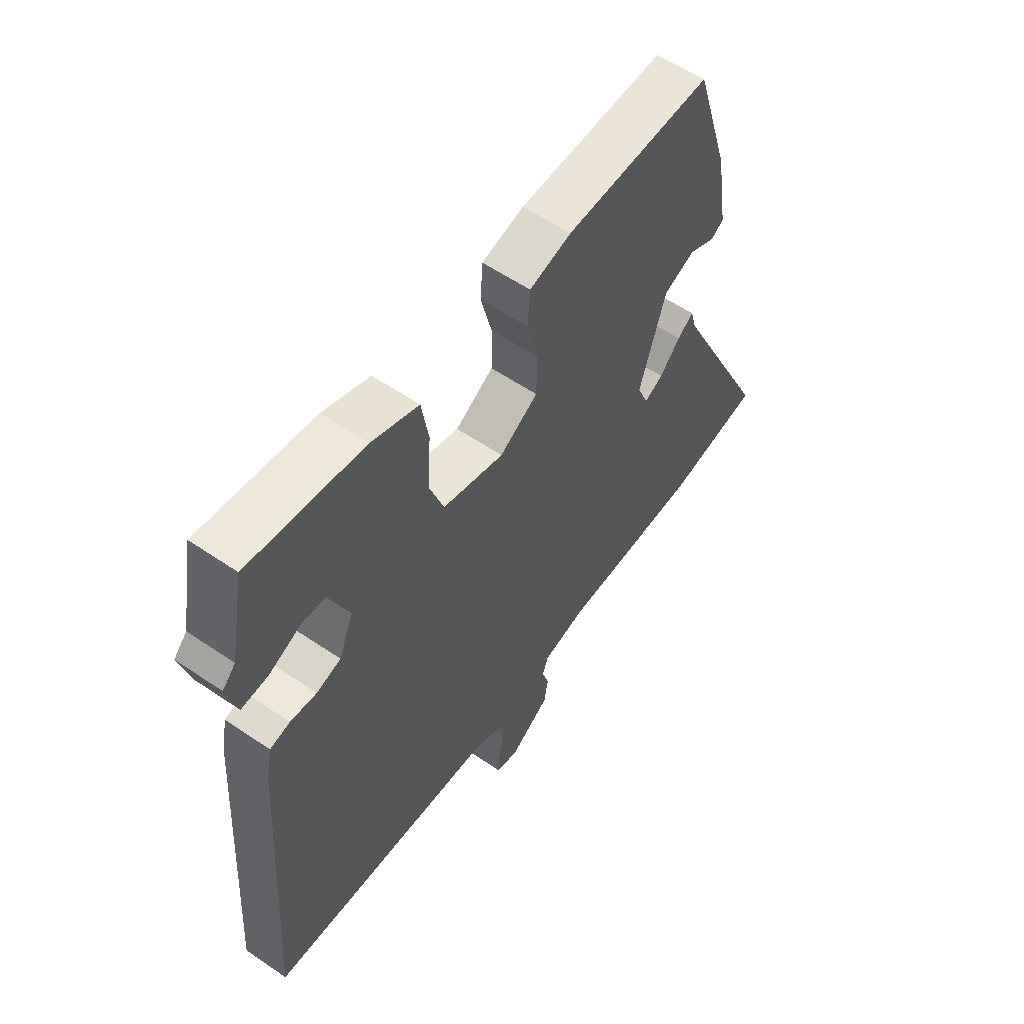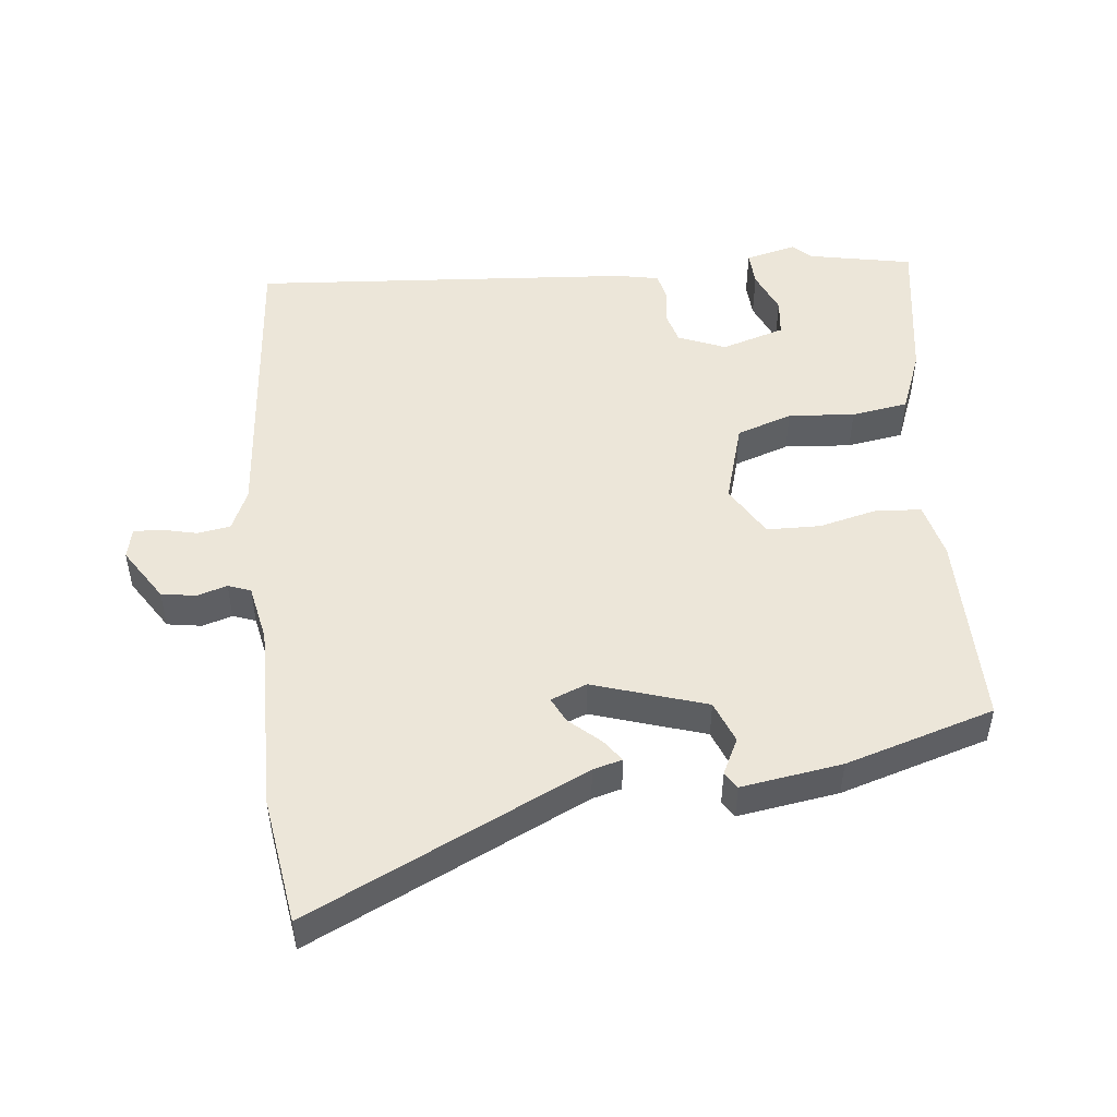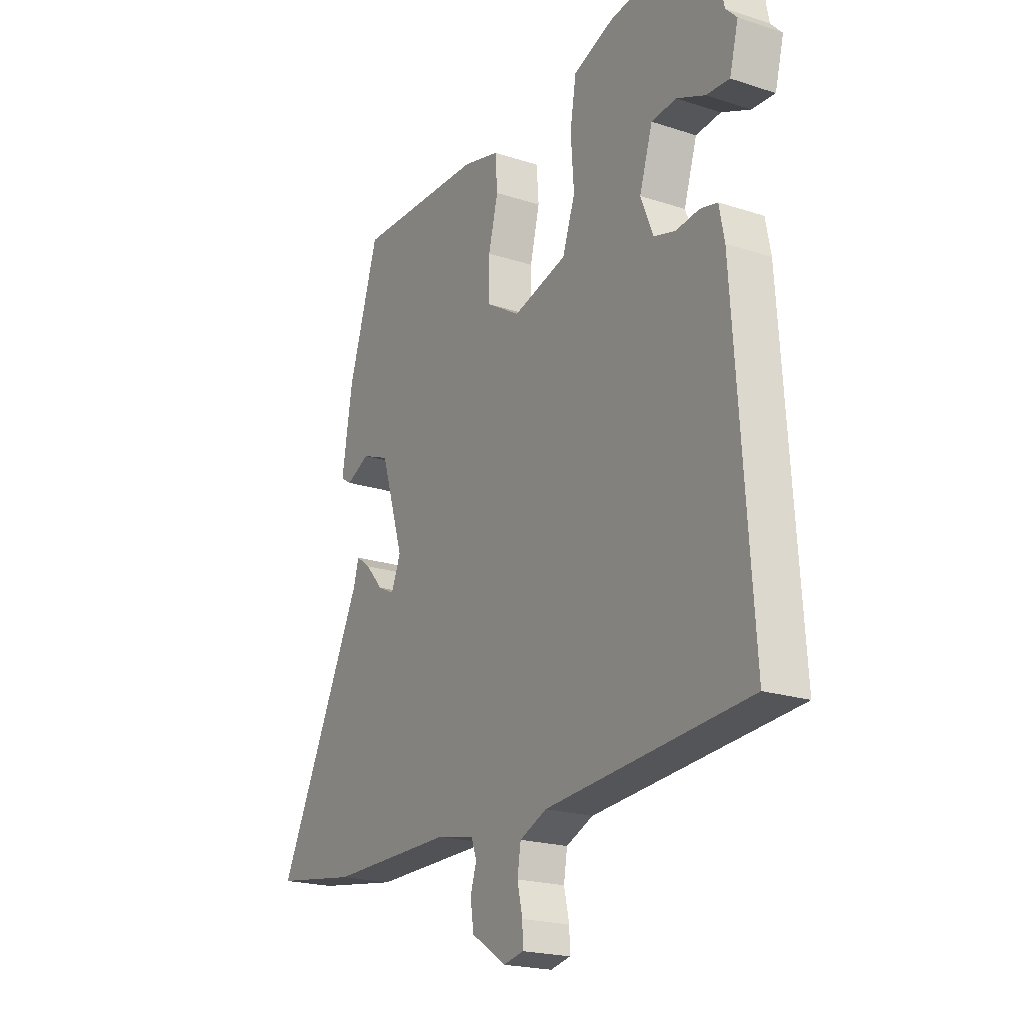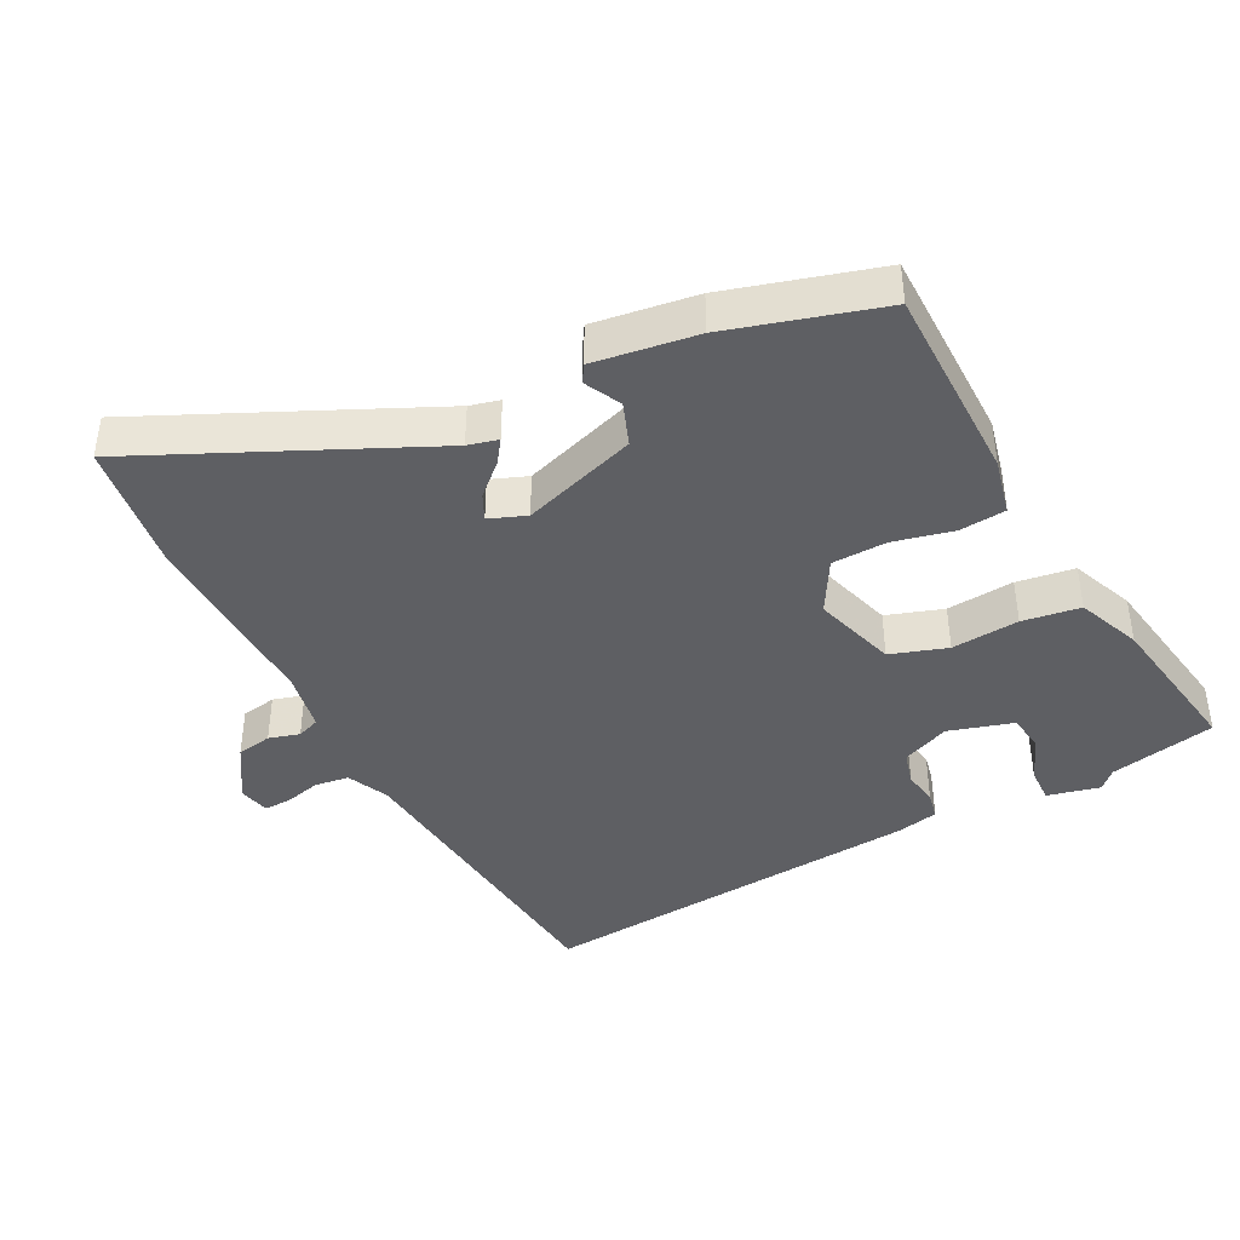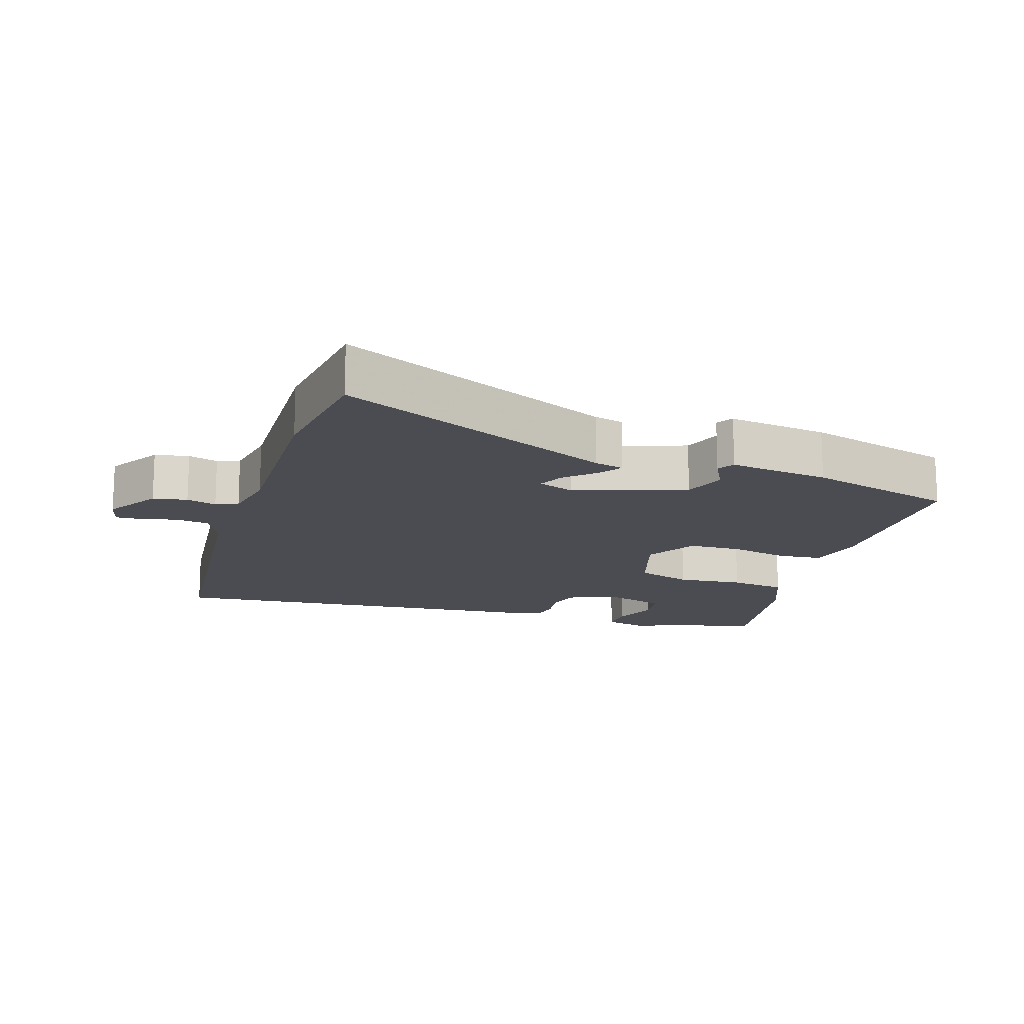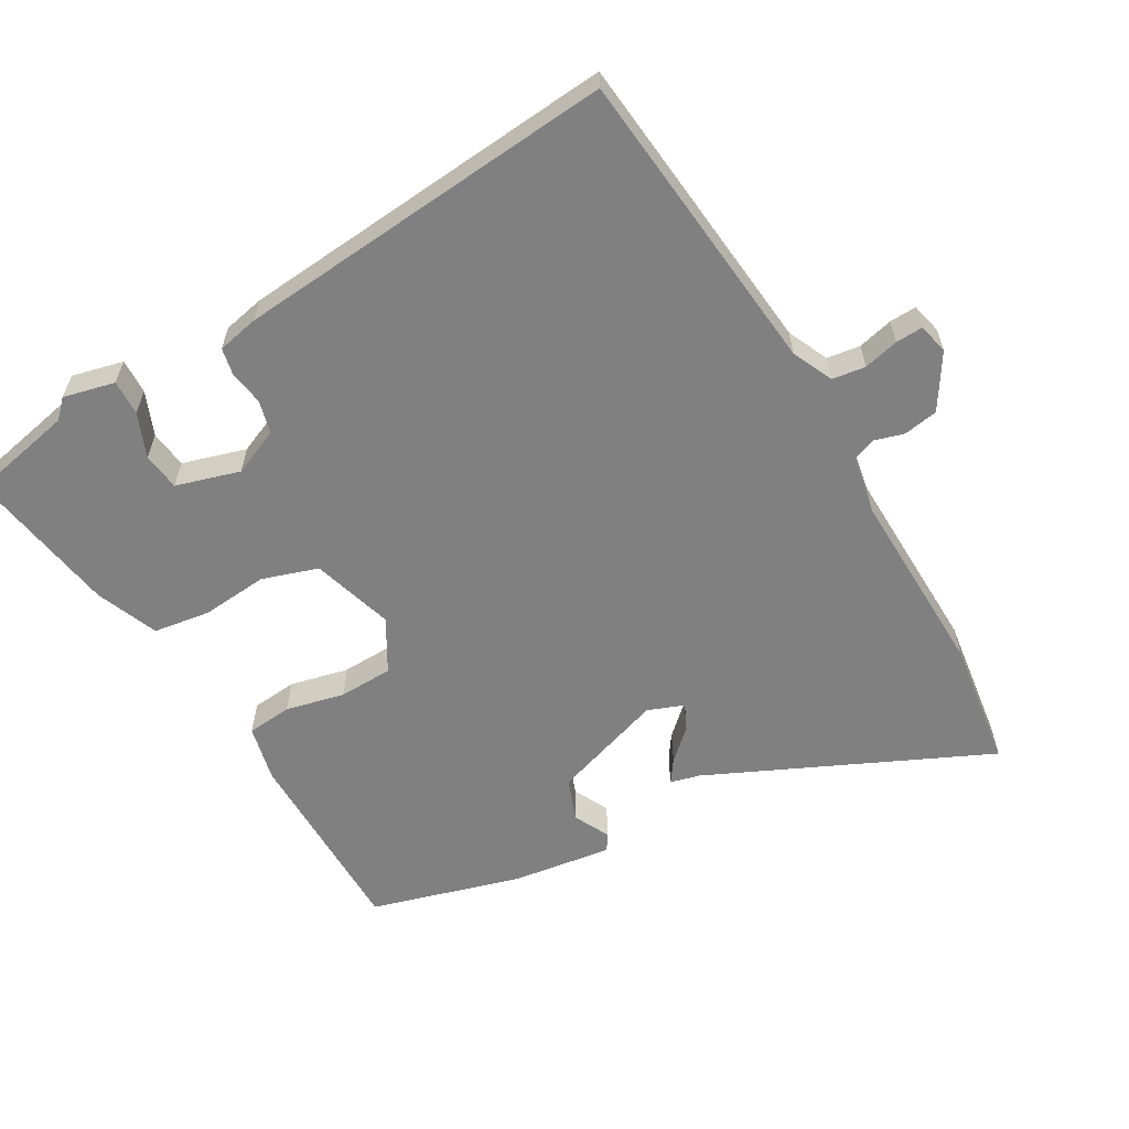
<metadata>
{"format":"obj","ext":"obj","renderer":"f3d","projection":"perspective","resolution":1024,"background":"white","views":[{"elev":58.0,"azim":125.2,"up":"+Z"},{"elev":49.5,"azim":-95.7,"up":"+Y"},{"elev":-20.7,"azim":59.4,"up":"+Z"},{"elev":-41.3,"azim":-61.7,"up":"+Y"},{"elev":-15.4,"azim":-106.5,"up":"+Y"},{"elev":-60.1,"azim":121.0,"up":"+Y"}]}
</metadata>
<code>
v -0.436 0.07 0.509
v -0.141 0.07 0.505
v -0.057 0.07 0.484
v -0.052 0.07 0.416
v -0.074 0.07 0.328
v -0.073 0.07 0.247
v 0.004 0.07 0.201
v 0.127 0.07 0.236
v 0.156 0.07 0.319
v 0.149 0.07 0.419
v 0.163 0.07 0.504
v 0.257 0.07 0.54
v 0.486 0.07 0.573
v 0.516 0.07 0.416
v 0.542 0.07 0.389
v 0.522 0.07 0.312
v 0.469 0.07 0.315
v 0.404 0.07 0.343
v 0.347 0.07 0.337
v 0.317 0.07 0.242
v 0.346 0.07 0.171
v 0.395 0.07 0.157
v 0.448 0.07 0.164
v 0.488 0.07 0.155
v 0.5 0.07 0.093
v 0.539 0.07 -0.483
v 0.074 0.07 -0.52
v 0.012 0.07 -0.547
v 0.004 0.07 -0.597
v 0.016 0.07 -0.65
v 0.017 0.07 -0.691
v -0.029 0.07 -0.701
v -0.109 0.07 -0.649
v -0.117 0.07 -0.597
v -0.103 0.07 -0.552
v -0.115 0.07 -0.518
v -0.202 0.07 -0.5
v -0.488 0.07 -0.502
v -0.68 0.07 -0.472
v -0.48 0.07 -0.059
v -0.468 0.07 -0.015
v -0.435 0.07 -0.039
v -0.394 0.07 -0.085
v -0.356 0.07 -0.104
v -0.334 0.07 -0.05
v -0.387 0.07 0.12
v -0.45 0.07 0.145
v -0.504 0.07 0.119
v -0.529 0.07 0.135
v -0.505 0.07 0.286
v -0.436 0 0.509
v -0.141 0 0.505
v -0.057 0 0.484
v -0.052 0 0.416
v -0.074 0 0.328
v -0.073 0 0.247
v 0.004 0 0.201
v 0.127 0 0.236
v 0.156 0 0.319
v 0.149 0 0.419
v 0.163 0 0.504
v 0.257 0 0.54
v 0.486 0 0.573
v 0.516 0 0.416
v 0.542 0 0.389
v 0.522 0 0.312
v 0.469 0 0.315
v 0.404 0 0.343
v 0.347 0 0.337
v 0.317 0 0.242
v 0.346 0 0.171
v 0.395 0 0.157
v 0.448 0 0.164
v 0.488 0 0.155
v 0.5 0 0.093
v 0.539 0 -0.483
v 0.074 0 -0.52
v 0.012 0 -0.547
v 0.004 0 -0.597
v 0.016 0 -0.65
v 0.017 0 -0.691
v -0.029 0 -0.701
v -0.109 0 -0.649
v -0.117 0 -0.597
v -0.103 0 -0.552
v -0.115 0 -0.518
v -0.202 0 -0.5
v -0.488 0 -0.502
v -0.68 0 -0.472
v -0.48 0 -0.059
v -0.468 0 -0.015
v -0.435 0 -0.039
v -0.394 0 -0.085
v -0.356 0 -0.104
v -0.334 0 -0.05
v -0.387 0 0.12
v -0.45 0 0.145
v -0.504 0 0.119
v -0.529 0 0.135
v -0.505 0 0.286
f 47 48 49 50
f 46 47 50 1
f 45 46 1 2
f 40 41 42 43
f 40 43 44
f 37 38 39 40
f 36 37 40 44
f 32 33 34 35
f 32 35 36
f 29 30 31 32
f 28 29 32 36
f 27 28 36 44
f 22 23 24 25
f 21 22 25 26
f 20 21 26 27
f 15 16 17 18
f 14 15 18 19
f 13 14 19
f 12 13 19
f 9 10 11 12
f 8 9 12 19
f 2 3 4 5
f 45 2 5 6
f 44 45 6 7
f 27 44 7 8
f 8 19 20 27
f 100 99 98 97
f 51 100 97 96
f 52 51 96 95
f 93 92 91 90
f 94 93 90
f 90 89 88 87
f 94 90 87 86
f 85 84 83 82
f 86 85 82
f 82 81 80 79
f 86 82 79 78
f 94 86 78 77
f 75 74 73 72
f 76 75 72 71
f 77 76 71 70
f 68 67 66 65
f 69 68 65 64
f 69 64 63
f 69 63 62
f 62 61 60 59
f 69 62 59 58
f 55 54 53 52
f 56 55 52 95
f 57 56 95 94
f 58 57 94 77
f 77 70 69 58
f 1 51 52 2
f 2 52 53 3
f 3 53 54 4
f 4 54 55 5
f 5 55 56 6
f 6 56 57 7
f 7 57 58 8
f 8 58 59 9
f 9 59 60 10
f 10 60 61 11
f 11 61 62 12
f 12 62 63 13
f 13 63 64 14
f 14 64 65 15
f 15 65 66 16
f 16 66 67 17
f 17 67 68 18
f 18 68 69 19
f 19 69 70 20
f 20 70 71 21
f 21 71 72 22
f 22 72 73 23
f 23 73 74 24
f 24 74 75 25
f 25 75 76 26
f 26 76 77 27
f 27 77 78 28
f 28 78 79 29
f 29 79 80 30
f 30 80 81 31
f 31 81 82 32
f 32 82 83 33
f 33 83 84 34
f 34 84 85 35
f 35 85 86 36
f 36 86 87 37
f 37 87 88 38
f 38 88 89 39
f 39 89 90 40
f 40 90 91 41
f 41 91 92 42
f 42 92 93 43
f 43 93 94 44
f 44 94 95 45
f 45 95 96 46
f 46 96 97 47
f 47 97 98 48
f 48 98 99 49
f 49 99 100 50
f 50 100 51 1

</code>
